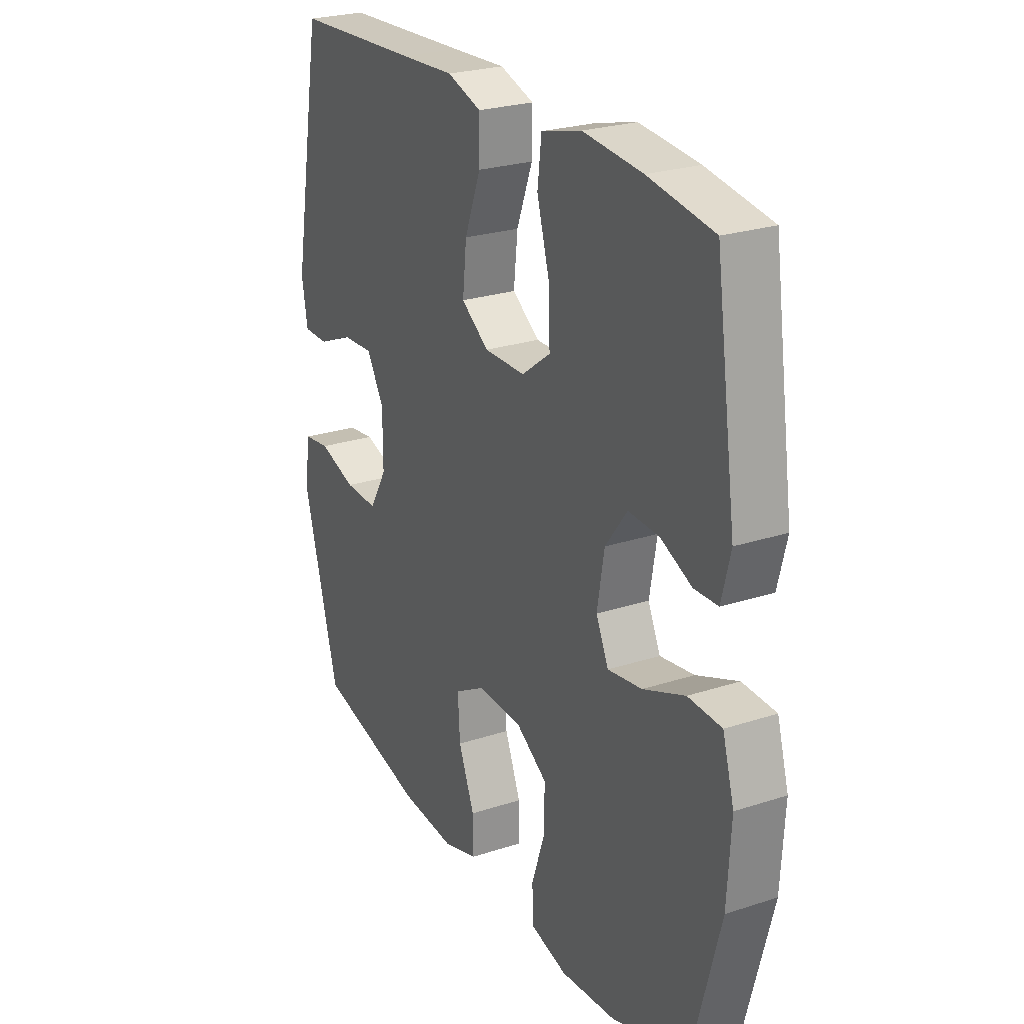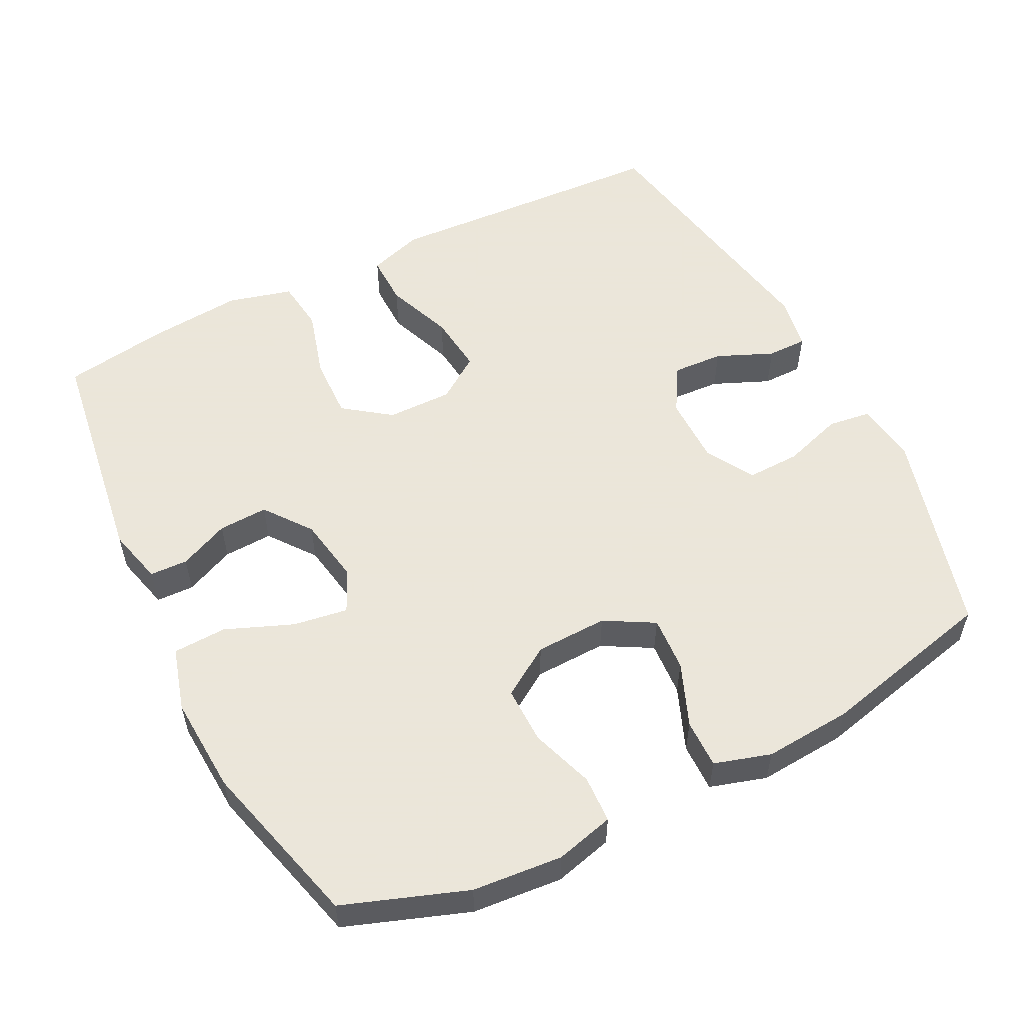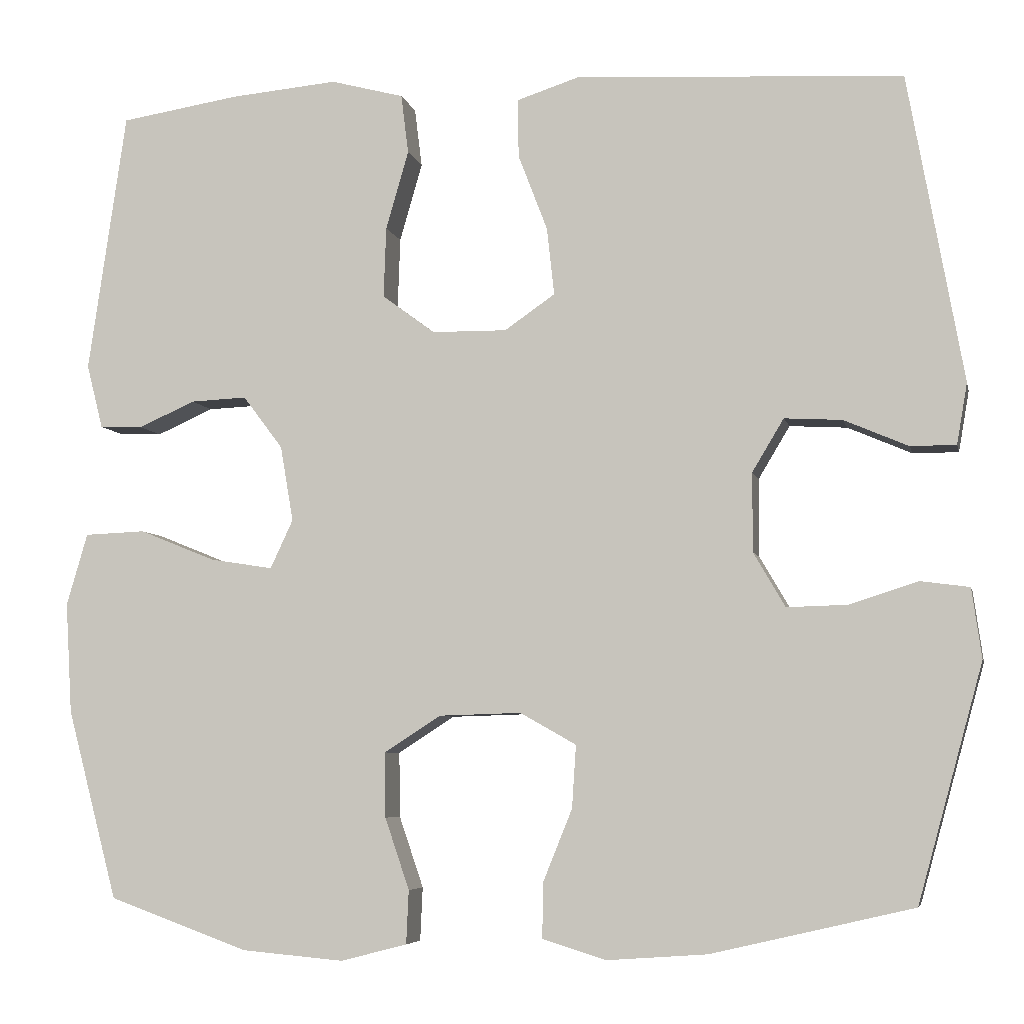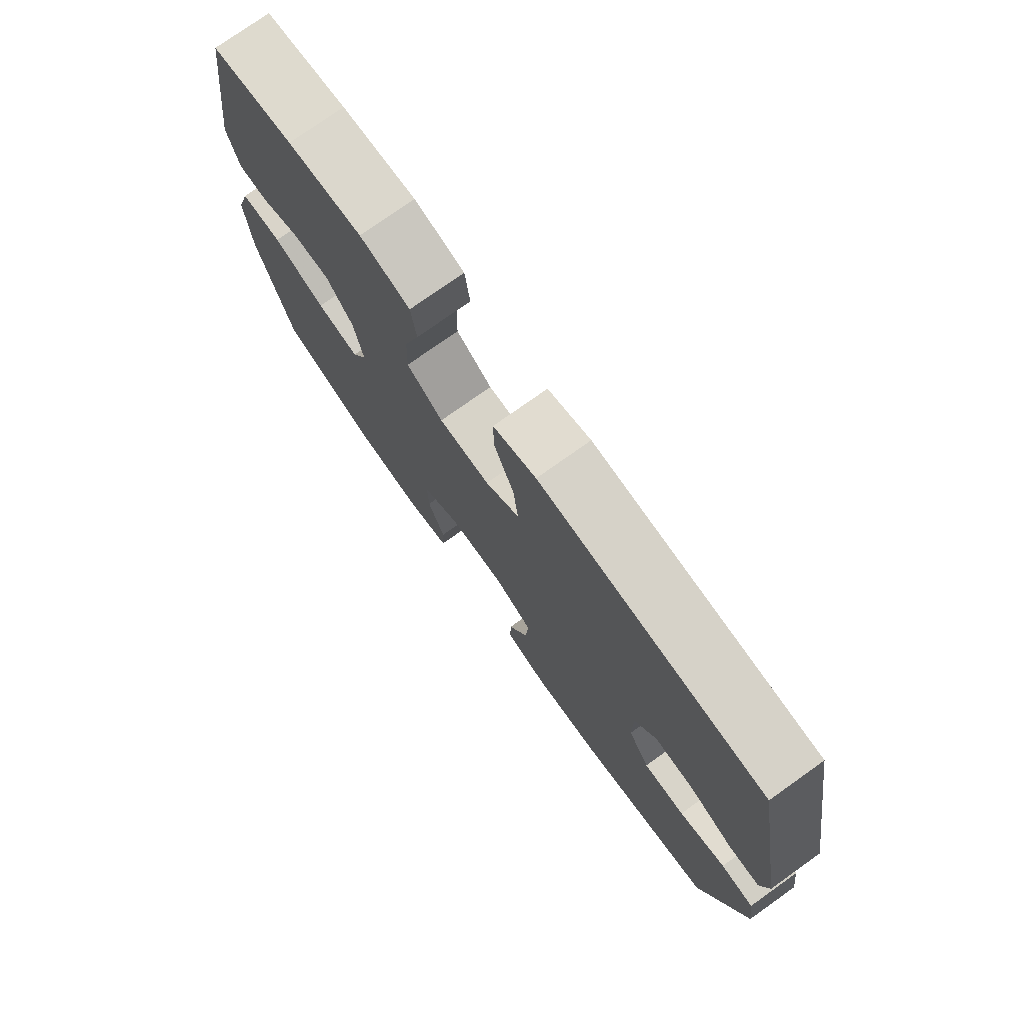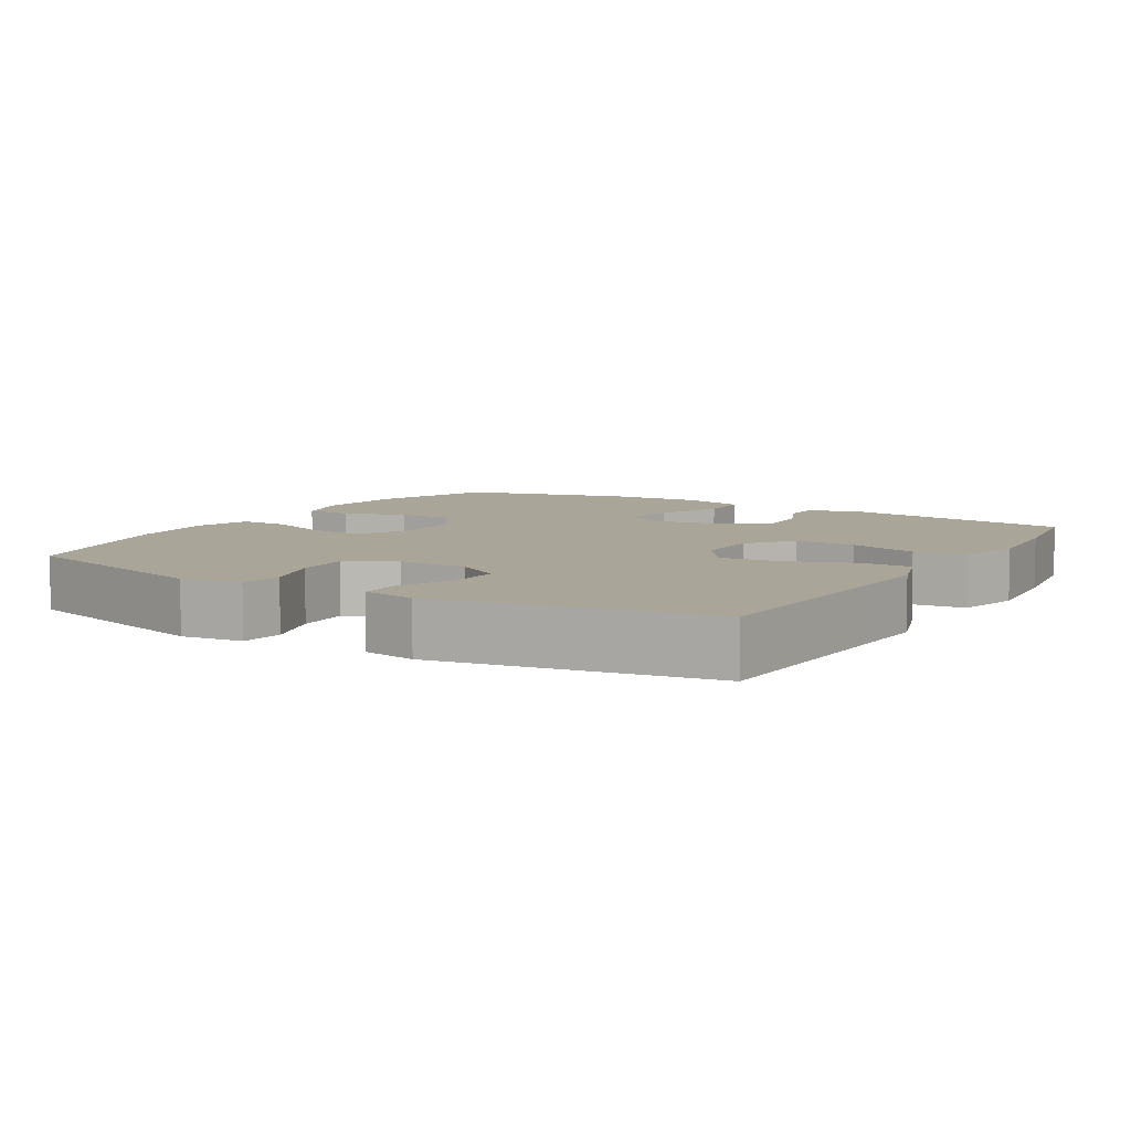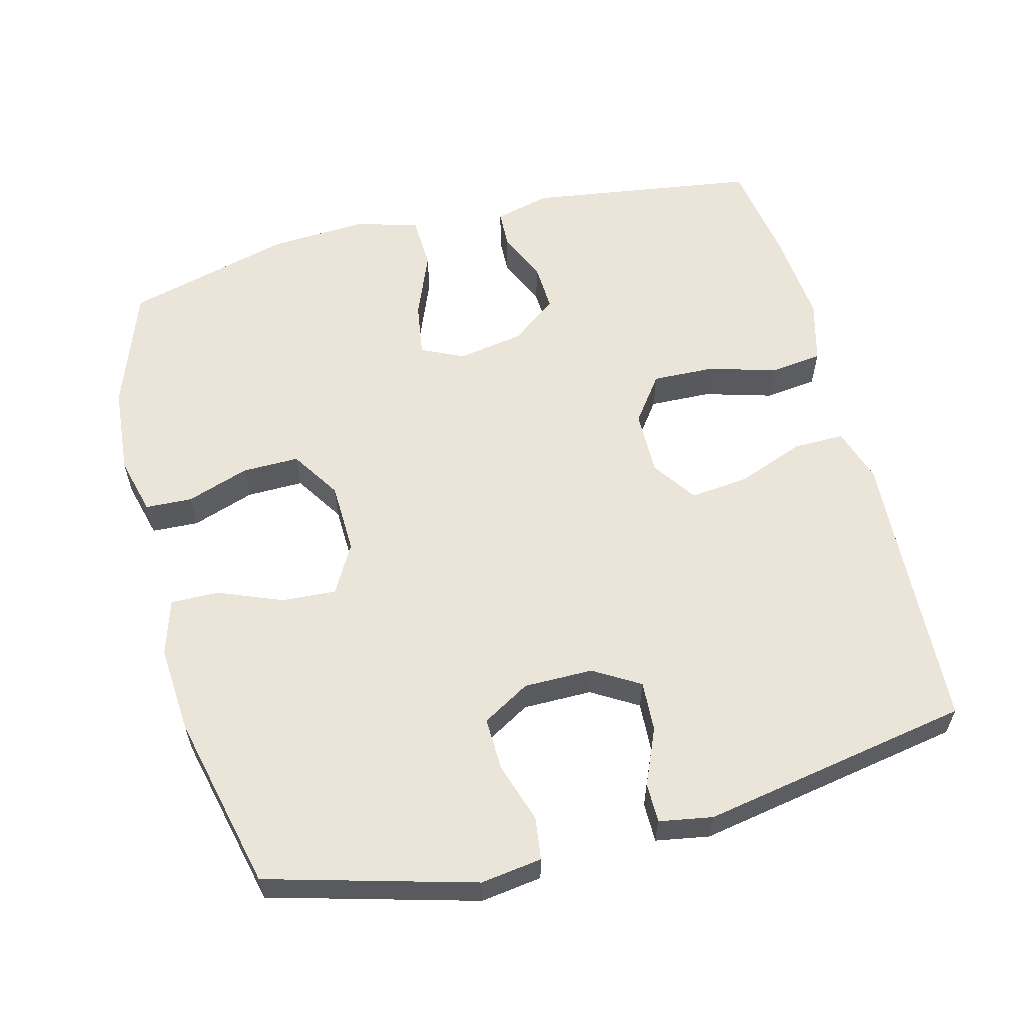
<metadata>
{"format":"obj","ext":"obj","renderer":"f3d","projection":"perspective","resolution":1024,"background":"white","views":[{"elev":25.1,"azim":62.1,"up":"+Z"},{"elev":55.0,"azim":153.1,"up":"+Y"},{"elev":-5.9,"azim":-167.9,"up":"+Z"},{"elev":76.4,"azim":-125.4,"up":"+Z"},{"elev":7.4,"azim":-58.7,"up":"+Y"},{"elev":58.9,"azim":-104.5,"up":"+Y"}]}
</metadata>
<code>
v 0.5 0.07 0.5
v 0.547 0.07 0.178
v 0.527 0.07 0.099
v 0.474 0.07 0.097
v 0.404 0.07 0.128
v 0.335 0.07 0.131
v 0.286 0.07 0.066
v 0.27 0.07 -0.027
v 0.298 0.07 -0.087
v 0.375 0.07 -0.075
v 0.469 0.07 -0.037
v 0.544 0.07 -0.04
v 0.57 0.07 -0.129
v 0.562 0.07 -0.266
v 0.5 0.07 -0.5
v 0.328 0.07 -0.562
v 0.202 0.07 -0.573
v 0.12 0.07 -0.552
v 0.117 0.07 -0.486
v 0.147 0.07 -0.398
v 0.148 0.07 -0.318
v 0.078 0.07 -0.273
v -0.023 0.07 -0.27
v -0.092 0.07 -0.309
v -0.087 0.07 -0.386
v -0.051 0.07 -0.475
v -0.05 0.07 -0.543
v -0.129 0.07 -0.567
v -0.252 0.07 -0.558
v -0.5 0.07 -0.5
v -0.58 0.07 -0.21
v -0.568 0.07 -0.124
v -0.508 0.07 -0.116
v -0.424 0.07 -0.143
v -0.349 0.07 -0.145
v -0.31 0.07 -0.078
v -0.31 0.07 0.019
v -0.349 0.07 0.084
v -0.42 0.07 0.08
v -0.499 0.07 0.046
v -0.555 0.07 0.046
v -0.568 0.07 0.121
v -0.5 0.07 0.5
v -0.219 0.07 0.515
v -0.097 0.07 0.522
v -0.02 0.07 0.497
v -0.021 0.07 0.425
v -0.057 0.07 0.331
v -0.066 0.07 0.248
v -0.004 0.07 0.205
v 0.088 0.07 0.206
v 0.153 0.07 0.254
v 0.15 0.07 0.341
v 0.122 0.07 0.438
v 0.131 0.07 0.511
v 0.221 0.07 0.535
v 0.354 0.07 0.523
v 0.5 0 0.5
v 0.547 0 0.178
v 0.527 0 0.099
v 0.474 0 0.097
v 0.404 0 0.128
v 0.335 0 0.131
v 0.286 0 0.066
v 0.27 0 -0.027
v 0.298 0 -0.087
v 0.375 0 -0.075
v 0.469 0 -0.037
v 0.544 0 -0.04
v 0.57 0 -0.129
v 0.562 0 -0.266
v 0.5 0 -0.5
v 0.328 0 -0.562
v 0.202 0 -0.573
v 0.12 0 -0.552
v 0.117 0 -0.486
v 0.147 0 -0.398
v 0.148 0 -0.318
v 0.078 0 -0.273
v -0.023 0 -0.27
v -0.092 0 -0.309
v -0.087 0 -0.386
v -0.051 0 -0.475
v -0.05 0 -0.543
v -0.129 0 -0.567
v -0.252 0 -0.558
v -0.5 0 -0.5
v -0.58 0 -0.21
v -0.568 0 -0.124
v -0.508 0 -0.116
v -0.424 0 -0.143
v -0.349 0 -0.145
v -0.31 0 -0.078
v -0.31 0 0.019
v -0.349 0 0.084
v -0.42 0 0.08
v -0.499 0 0.046
v -0.555 0 0.046
v -0.568 0 0.121
v -0.5 0 0.5
v -0.219 0 0.515
v -0.097 0 0.522
v -0.02 0 0.497
v -0.021 0 0.425
v -0.057 0 0.331
v -0.066 0 0.248
v -0.004 0 0.205
v 0.088 0 0.206
v 0.153 0 0.254
v 0.15 0 0.341
v 0.122 0 0.438
v 0.131 0 0.511
v 0.221 0 0.535
v 0.354 0 0.523
f 53 54 55 56
f 52 53 56 57
f 45 46 47 48
f 44 45 48 49
f 43 44 49
f 42 43 49 50
f 39 40 41 42
f 38 39 42 50
f 31 32 33 34
f 31 34 35
f 30 31 35
f 29 30 35 36
f 25 26 27 28
f 24 25 28 29
f 17 18 19 20
f 17 20 21
f 16 17 21
f 15 16 21
f 14 15 21 22
f 10 11 12 13
f 9 10 13 14
f 2 3 4 5
f 2 5 6
f 52 57 1 2
f 51 52 2 6
f 37 38 50 51
f 37 51 6 7
f 24 29 36 37
f 23 24 37 7
f 9 14 22 23
f 8 9 23
f 7 8 23
f 113 112 111 110
f 114 113 110 109
f 105 104 103 102
f 106 105 102 101
f 106 101 100
f 107 106 100 99
f 99 98 97 96
f 107 99 96 95
f 91 90 89 88
f 92 91 88
f 92 88 87
f 93 92 87 86
f 85 84 83 82
f 86 85 82 81
f 77 76 75 74
f 78 77 74
f 78 74 73
f 78 73 72
f 79 78 72 71
f 70 69 68 67
f 71 70 67 66
f 62 61 60 59
f 63 62 59
f 59 58 114 109
f 63 59 109 108
f 108 107 95 94
f 64 63 108 94
f 94 93 86 81
f 64 94 81 80
f 80 79 71 66
f 80 66 65
f 80 65 64
f 1 58 59 2
f 2 59 60 3
f 3 60 61 4
f 4 61 62 5
f 5 62 63 6
f 6 63 64 7
f 7 64 65 8
f 8 65 66 9
f 9 66 67 10
f 10 67 68 11
f 11 68 69 12
f 12 69 70 13
f 13 70 71 14
f 14 71 72 15
f 15 72 73 16
f 16 73 74 17
f 17 74 75 18
f 18 75 76 19
f 19 76 77 20
f 20 77 78 21
f 21 78 79 22
f 22 79 80 23
f 23 80 81 24
f 24 81 82 25
f 25 82 83 26
f 26 83 84 27
f 27 84 85 28
f 28 85 86 29
f 29 86 87 30
f 30 87 88 31
f 31 88 89 32
f 32 89 90 33
f 33 90 91 34
f 34 91 92 35
f 35 92 93 36
f 36 93 94 37
f 37 94 95 38
f 38 95 96 39
f 39 96 97 40
f 40 97 98 41
f 41 98 99 42
f 42 99 100 43
f 43 100 101 44
f 44 101 102 45
f 45 102 103 46
f 46 103 104 47
f 47 104 105 48
f 48 105 106 49
f 49 106 107 50
f 50 107 108 51
f 51 108 109 52
f 52 109 110 53
f 53 110 111 54
f 54 111 112 55
f 55 112 113 56
f 56 113 114 57
f 57 114 58 1

</code>
